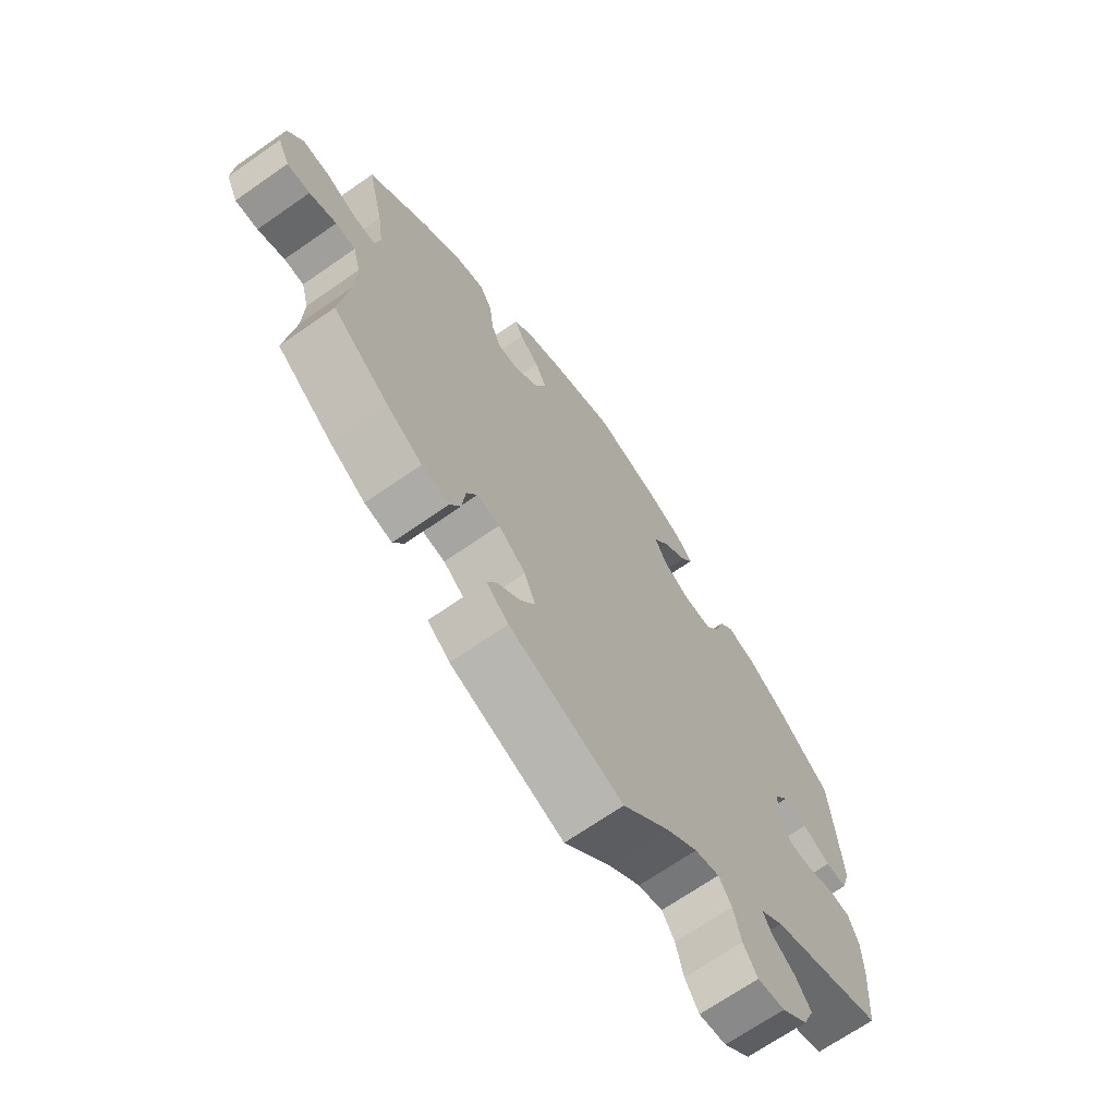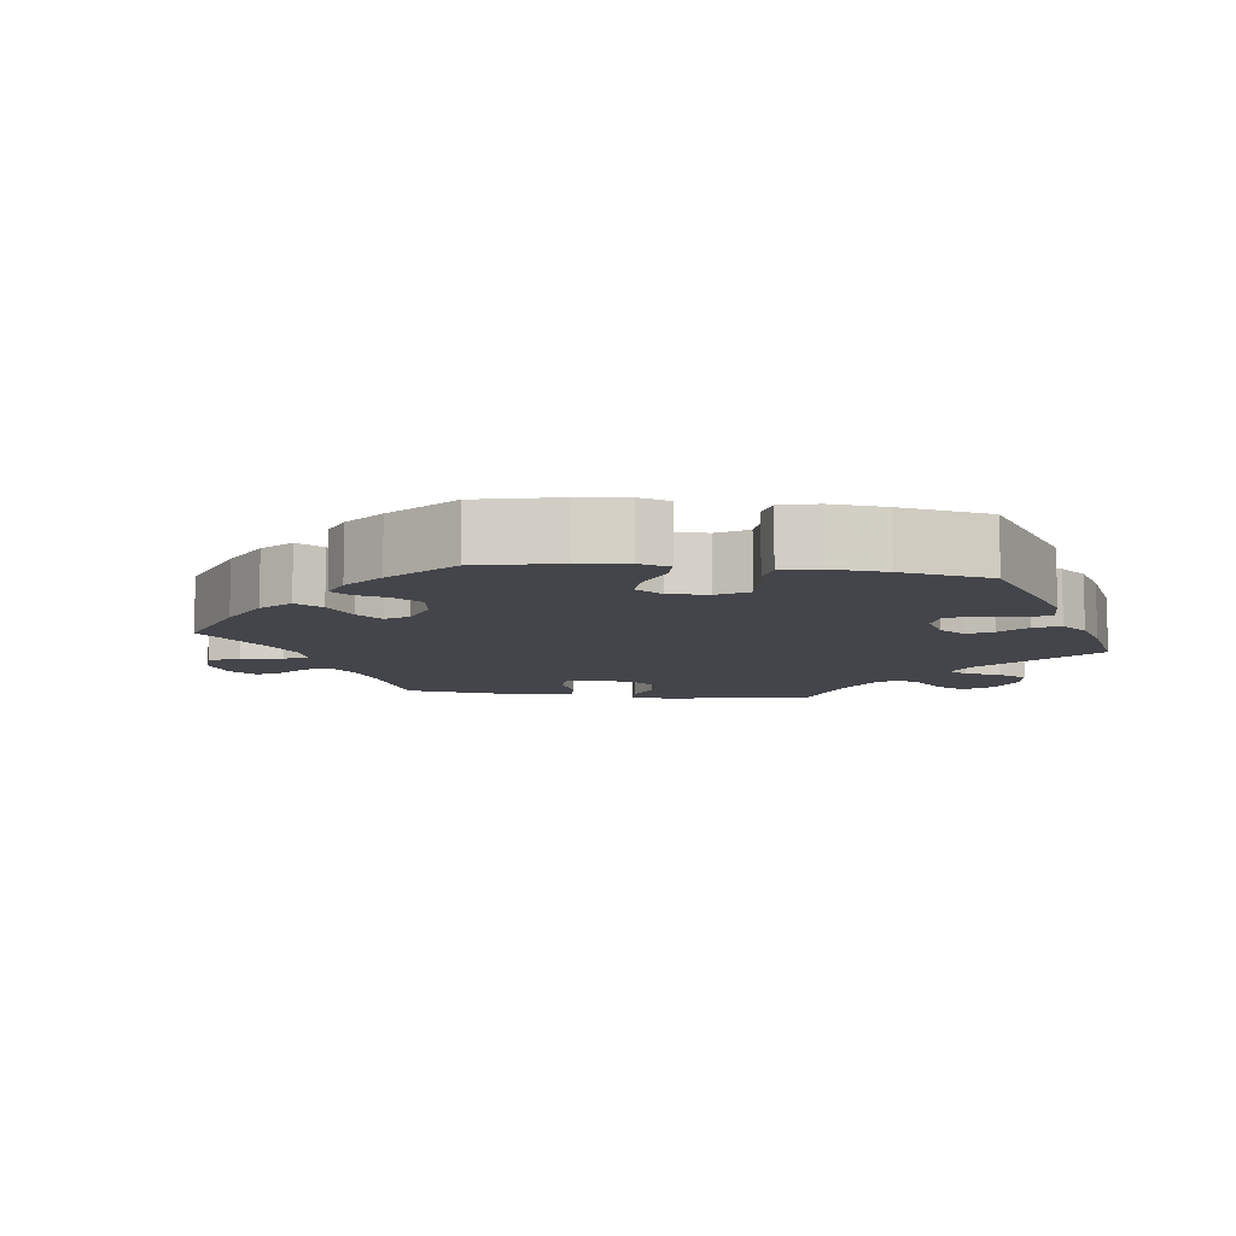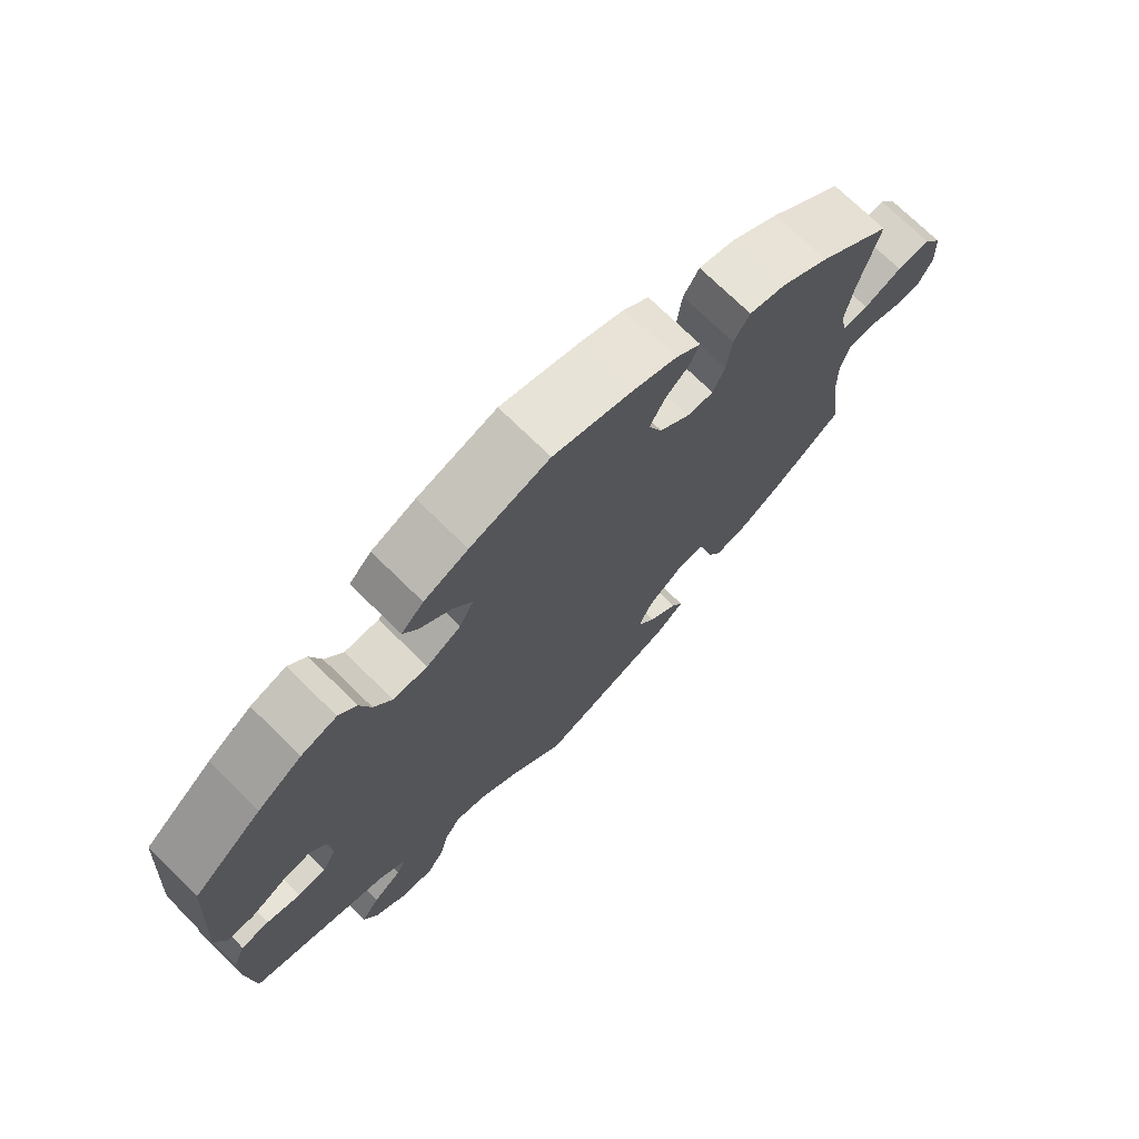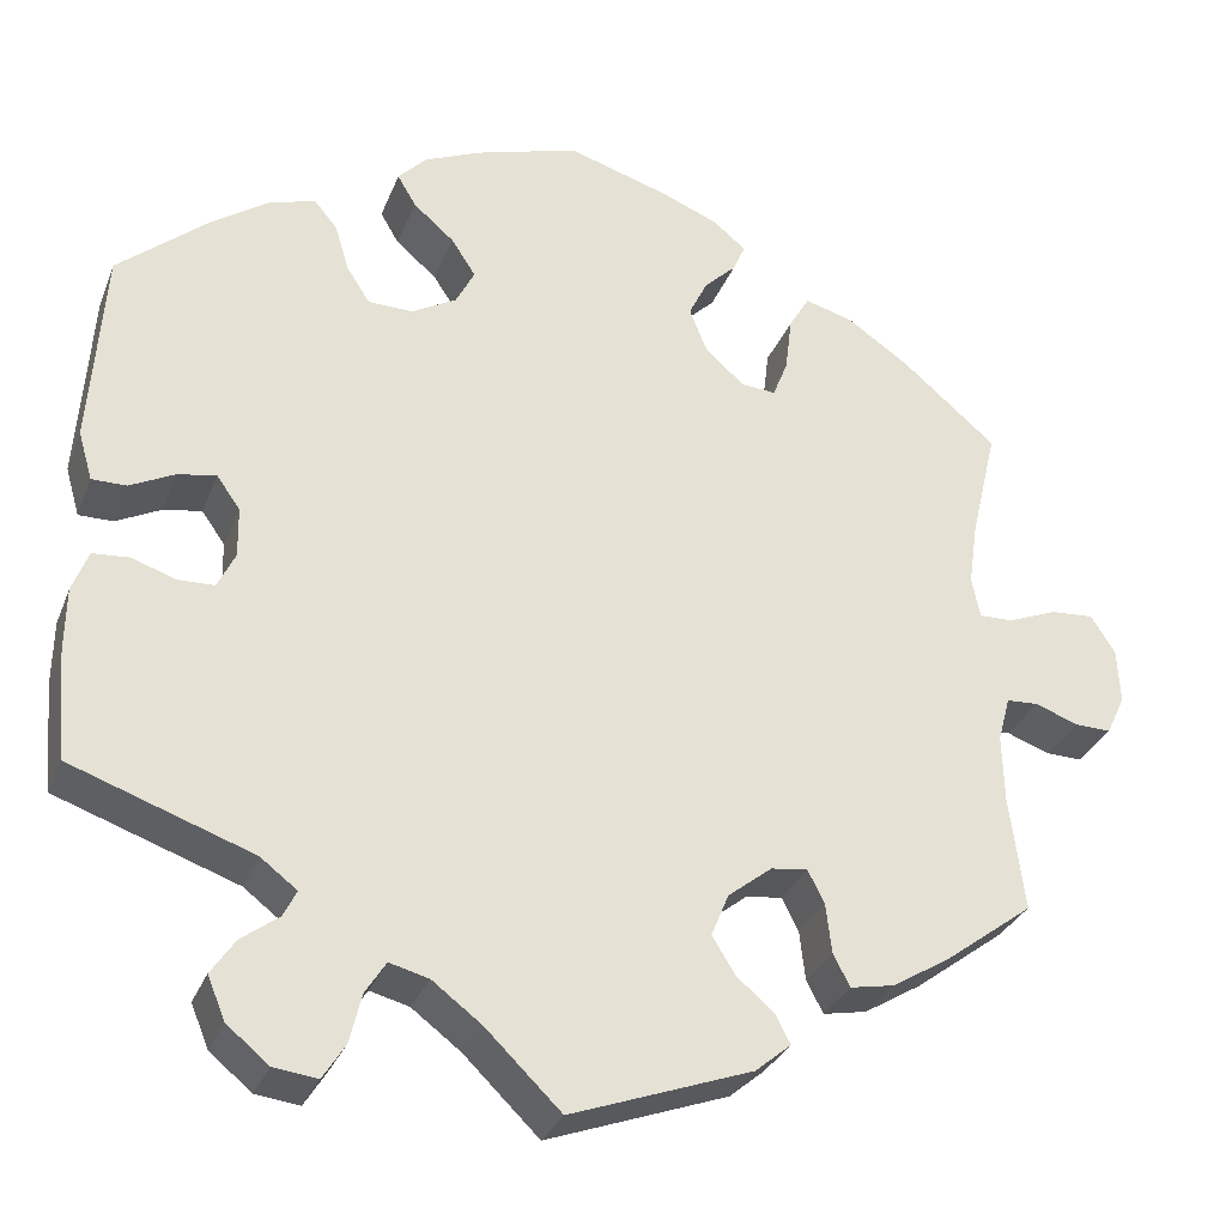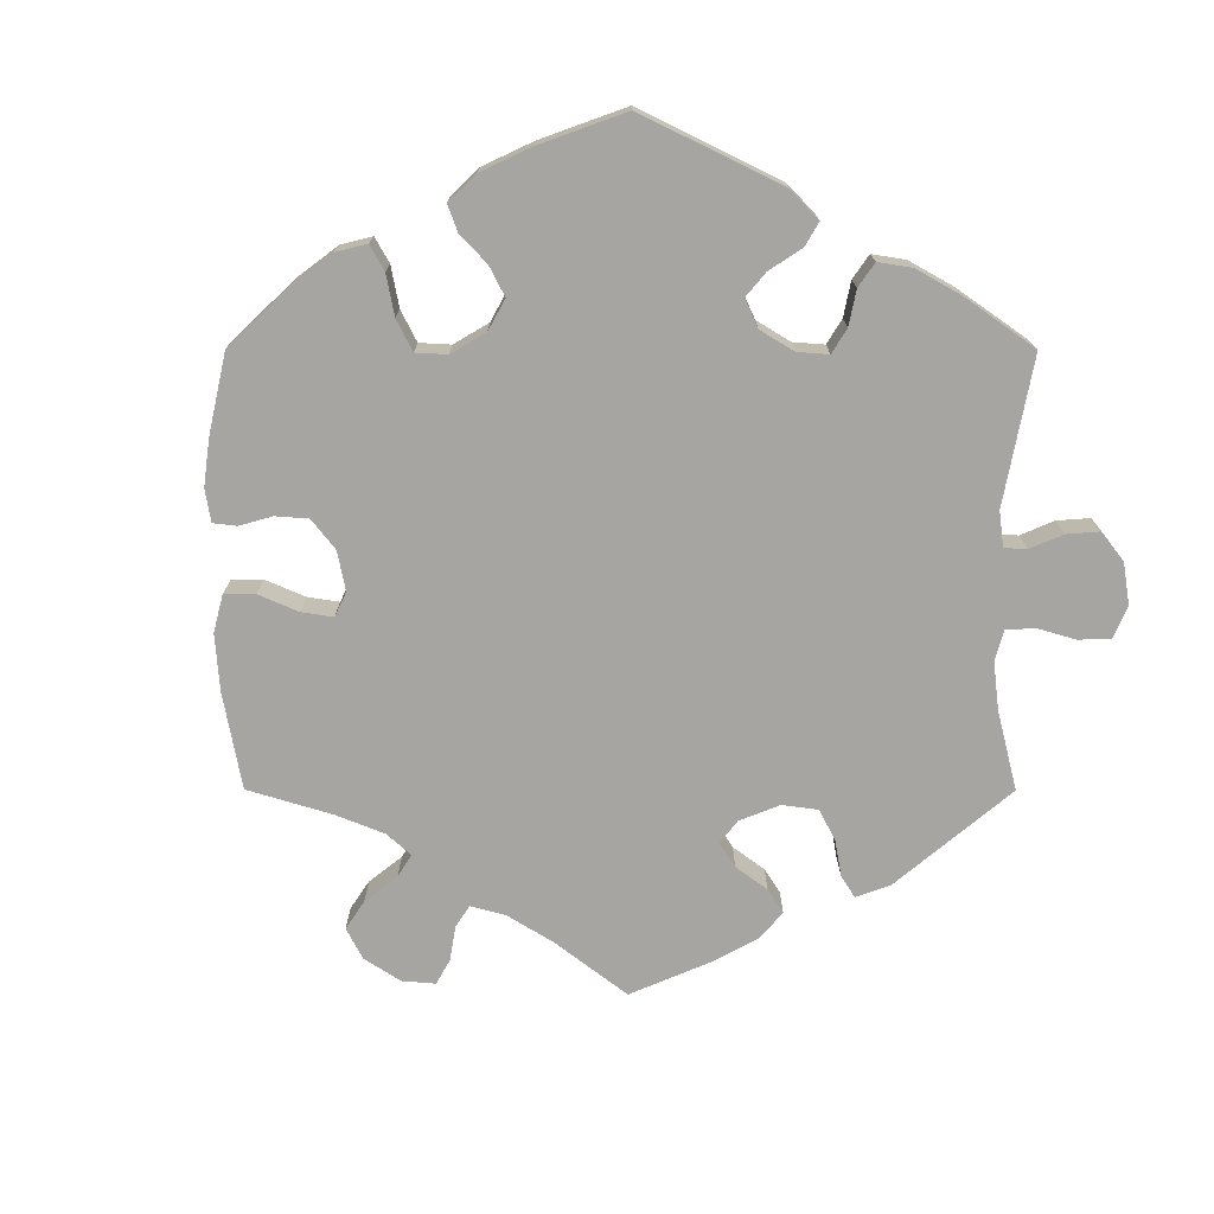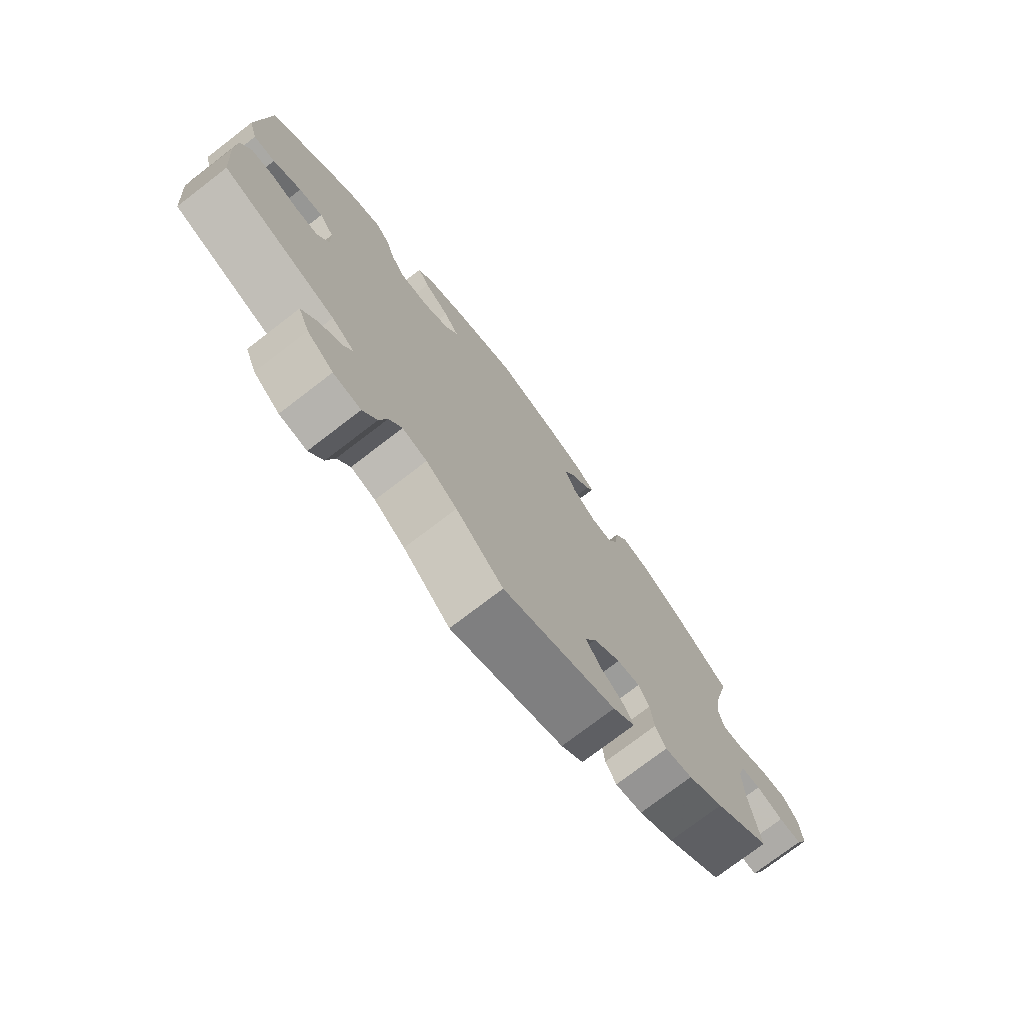
<metadata>
{"format":"obj","ext":"obj","renderer":"f3d","projection":"perspective","resolution":1024,"background":"white","views":[{"elev":-68.7,"azim":-55.1,"up":"+Z"},{"elev":-9.2,"azim":22.2,"up":"+Y"},{"elev":73.1,"azim":134.4,"up":"+Z"},{"elev":-30.7,"azim":160.9,"up":"+Z"},{"elev":-73.9,"azim":59.9,"up":"+Y"},{"elev":-75.4,"azim":127.5,"up":"+Z"}]}
</metadata>
<code>
v -0.398 0.07 0.376
v -0.332 0.07 0.421
v -0.281 0.07 0.435
v -0.259 0.07 0.398
v -0.252 0.07 0.339
v -0.236 0.07 0.298
v -0.199 0.07 0.301
v -0.157 0.07 0.338
v -0.138 0.07 0.386
v -0.158 0.07 0.427
v -0.192 0.07 0.46
v -0.205 0.07 0.49
v -0.17 0.07 0.519
v -0.109 0.07 0.544
v 0 0.07 0.578
v 0.11 0.07 0.545
v 0.171 0.07 0.519
v 0.202 0.07 0.487
v 0.182 0.07 0.453
v 0.138 0.07 0.415
v 0.112 0.07 0.375
v 0.132 0.07 0.336
v 0.18 0.07 0.309
v 0.228 0.07 0.31
v 0.253 0.07 0.349
v 0.268 0.07 0.399
v 0.293 0.07 0.429
v 0.343 0.07 0.414
v 0.405 0.07 0.371
v 0.501 0.07 0.29
v 0.516 0.07 0.078
v 0.501 0.07 0.026
v 0.464 0.07 0.026
v 0.416 0.07 0.05
v 0.375 0.07 0.057
v 0.35 0.07 0.022
v 0.349 0.07 -0.032
v 0.368 0.07 -0.071
v 0.407 0.07 -0.072
v 0.454 0.07 -0.056
v 0.493 0.07 -0.059
v 0.51 0.07 -0.103
v 0.511 0.07 -0.172
v 0.501 0.07 -0.289
v 0.306 0.07 -0.358
v 0.267 0.07 -0.388
v 0.281 0.07 -0.416
v 0.321 0.07 -0.446
v 0.347 0.07 -0.484
v 0.328 0.07 -0.53
v 0.283 0.07 -0.567
v 0.236 0.07 -0.573
v 0.212 0.07 -0.535
v 0.199 0.07 -0.482
v 0.177 0.07 -0.448
v 0.135 0.07 -0.459
v 0.082 0.07 -0.499
v 0.001 0.07 -0.578
v -0.193 0.07 -0.508
v -0.231 0.07 -0.476
v -0.215 0.07 -0.445
v -0.175 0.07 -0.411
v -0.15 0.07 -0.371
v -0.169 0.07 -0.325
v -0.216 0.07 -0.288
v -0.255 0.07 -0.283
v -0.273 0.07 -0.318
v -0.279 0.07 -0.371
v -0.297 0.07 -0.406
v -0.344 0.07 -0.397
v -0.405 0.07 -0.36
v -0.501 0.07 -0.288
v -0.485 0.07 -0.165
v -0.483 0.07 -0.092
v -0.496 0.07 -0.044
v -0.53 0.07 -0.042
v -0.576 0.07 -0.059
v -0.615 0.07 -0.06
v -0.635 0.07 -0.018
v -0.632 0.07 0.041
v -0.606 0.07 0.082
v -0.56 0.07 0.079
v -0.507 0.07 0.058
v -0.471 0.07 0.057
v -0.462 0.07 0.1
v -0.472 0.07 0.17
v -0.5 0.07 0.289
v -0.398 0 0.376
v -0.332 0 0.421
v -0.281 0 0.435
v -0.259 0 0.398
v -0.252 0 0.339
v -0.236 0 0.298
v -0.199 0 0.301
v -0.157 0 0.338
v -0.138 0 0.386
v -0.158 0 0.427
v -0.192 0 0.46
v -0.205 0 0.49
v -0.17 0 0.519
v -0.109 0 0.544
v 0 0 0.578
v 0.11 0 0.545
v 0.171 0 0.519
v 0.202 0 0.487
v 0.182 0 0.453
v 0.138 0 0.415
v 0.112 0 0.375
v 0.132 0 0.336
v 0.18 0 0.309
v 0.228 0 0.31
v 0.253 0 0.349
v 0.268 0 0.399
v 0.293 0 0.429
v 0.343 0 0.414
v 0.405 0 0.371
v 0.501 0 0.29
v 0.516 0 0.078
v 0.501 0 0.026
v 0.464 0 0.026
v 0.416 0 0.05
v 0.375 0 0.057
v 0.35 0 0.022
v 0.349 0 -0.032
v 0.368 0 -0.071
v 0.407 0 -0.072
v 0.454 0 -0.056
v 0.493 0 -0.059
v 0.51 0 -0.103
v 0.511 0 -0.172
v 0.501 0 -0.289
v 0.306 0 -0.358
v 0.267 0 -0.388
v 0.281 0 -0.416
v 0.321 0 -0.446
v 0.347 0 -0.484
v 0.328 0 -0.53
v 0.283 0 -0.567
v 0.236 0 -0.573
v 0.212 0 -0.535
v 0.199 0 -0.482
v 0.177 0 -0.448
v 0.135 0 -0.459
v 0.082 0 -0.499
v 0.001 0 -0.578
v -0.193 0 -0.508
v -0.231 0 -0.476
v -0.215 0 -0.445
v -0.175 0 -0.411
v -0.15 0 -0.371
v -0.169 0 -0.325
v -0.216 0 -0.288
v -0.255 0 -0.283
v -0.273 0 -0.318
v -0.279 0 -0.371
v -0.297 0 -0.406
v -0.344 0 -0.397
v -0.405 0 -0.36
v -0.501 0 -0.288
v -0.485 0 -0.165
v -0.483 0 -0.092
v -0.496 0 -0.044
v -0.53 0 -0.042
v -0.576 0 -0.059
v -0.615 0 -0.06
v -0.635 0 -0.018
v -0.632 0 0.041
v -0.606 0 0.082
v -0.56 0 0.079
v -0.507 0 0.058
v -0.471 0 0.057
v -0.462 0 0.1
v -0.472 0 0.17
v -0.5 0 0.289
f 86 87 1 2
f 85 86 2 3
f 84 85 3 4
f 80 81 82 83
f 80 83 84
f 79 80 84
f 76 77 78 79
f 75 76 79 84
f 74 75 84 4
f 70 71 72 73
f 67 68 69 70
f 66 67 70 73
f 65 66 73 74
f 59 60 61 62
f 57 58 59 62
f 56 57 62 63
f 55 56 63 64
f 51 52 53 54
f 51 54 55
f 50 51 55
f 47 48 49 50
f 46 47 50 55
f 45 46 55 64
f 39 40 41 42
f 38 39 42 43
f 31 32 33 34
f 31 34 35
f 30 31 35
f 29 30 35 36
f 25 26 27 28
f 24 25 28 29
f 17 18 19 20
f 17 20 21
f 16 17 21
f 15 16 21
f 14 15 21 22
f 10 11 12 13
f 9 10 13 14
f 65 74 4 5
f 64 65 5 6
f 45 64 6 7
f 38 43 44 45
f 37 38 45 7
f 36 37 7 8
f 24 29 36
f 23 24 36
f 22 23 36 8
f 9 14 22
f 8 9 22
f 89 88 174 173
f 90 89 173 172
f 91 90 172 171
f 170 169 168 167
f 171 170 167
f 171 167 166
f 166 165 164 163
f 171 166 163 162
f 91 171 162 161
f 160 159 158 157
f 157 156 155 154
f 160 157 154 153
f 161 160 153 152
f 149 148 147 146
f 149 146 145 144
f 150 149 144 143
f 151 150 143 142
f 141 140 139 138
f 142 141 138
f 142 138 137
f 137 136 135 134
f 142 137 134 133
f 151 142 133 132
f 129 128 127 126
f 130 129 126 125
f 121 120 119 118
f 122 121 118
f 122 118 117
f 123 122 117 116
f 115 114 113 112
f 116 115 112 111
f 107 106 105 104
f 108 107 104
f 108 104 103
f 108 103 102
f 109 108 102 101
f 100 99 98 97
f 101 100 97 96
f 92 91 161 152
f 93 92 152 151
f 94 93 151 132
f 132 131 130 125
f 94 132 125 124
f 95 94 124 123
f 123 116 111
f 123 111 110
f 95 123 110 109
f 109 101 96
f 109 96 95
f 1 88 89 2
f 2 89 90 3
f 3 90 91 4
f 4 91 92 5
f 5 92 93 6
f 6 93 94 7
f 7 94 95 8
f 8 95 96 9
f 9 96 97 10
f 10 97 98 11
f 11 98 99 12
f 12 99 100 13
f 13 100 101 14
f 14 101 102 15
f 15 102 103 16
f 16 103 104 17
f 17 104 105 18
f 18 105 106 19
f 19 106 107 20
f 20 107 108 21
f 21 108 109 22
f 22 109 110 23
f 23 110 111 24
f 24 111 112 25
f 25 112 113 26
f 26 113 114 27
f 27 114 115 28
f 28 115 116 29
f 29 116 117 30
f 30 117 118 31
f 31 118 119 32
f 32 119 120 33
f 33 120 121 34
f 34 121 122 35
f 35 122 123 36
f 36 123 124 37
f 37 124 125 38
f 38 125 126 39
f 39 126 127 40
f 40 127 128 41
f 41 128 129 42
f 42 129 130 43
f 43 130 131 44
f 44 131 132 45
f 45 132 133 46
f 46 133 134 47
f 47 134 135 48
f 48 135 136 49
f 49 136 137 50
f 50 137 138 51
f 51 138 139 52
f 52 139 140 53
f 53 140 141 54
f 54 141 142 55
f 55 142 143 56
f 56 143 144 57
f 57 144 145 58
f 58 145 146 59
f 59 146 147 60
f 60 147 148 61
f 61 148 149 62
f 62 149 150 63
f 63 150 151 64
f 64 151 152 65
f 65 152 153 66
f 66 153 154 67
f 67 154 155 68
f 68 155 156 69
f 69 156 157 70
f 70 157 158 71
f 71 158 159 72
f 72 159 160 73
f 73 160 161 74
f 74 161 162 75
f 75 162 163 76
f 76 163 164 77
f 77 164 165 78
f 78 165 166 79
f 79 166 167 80
f 80 167 168 81
f 81 168 169 82
f 82 169 170 83
f 83 170 171 84
f 84 171 172 85
f 85 172 173 86
f 86 173 174 87
f 87 174 88 1

</code>
